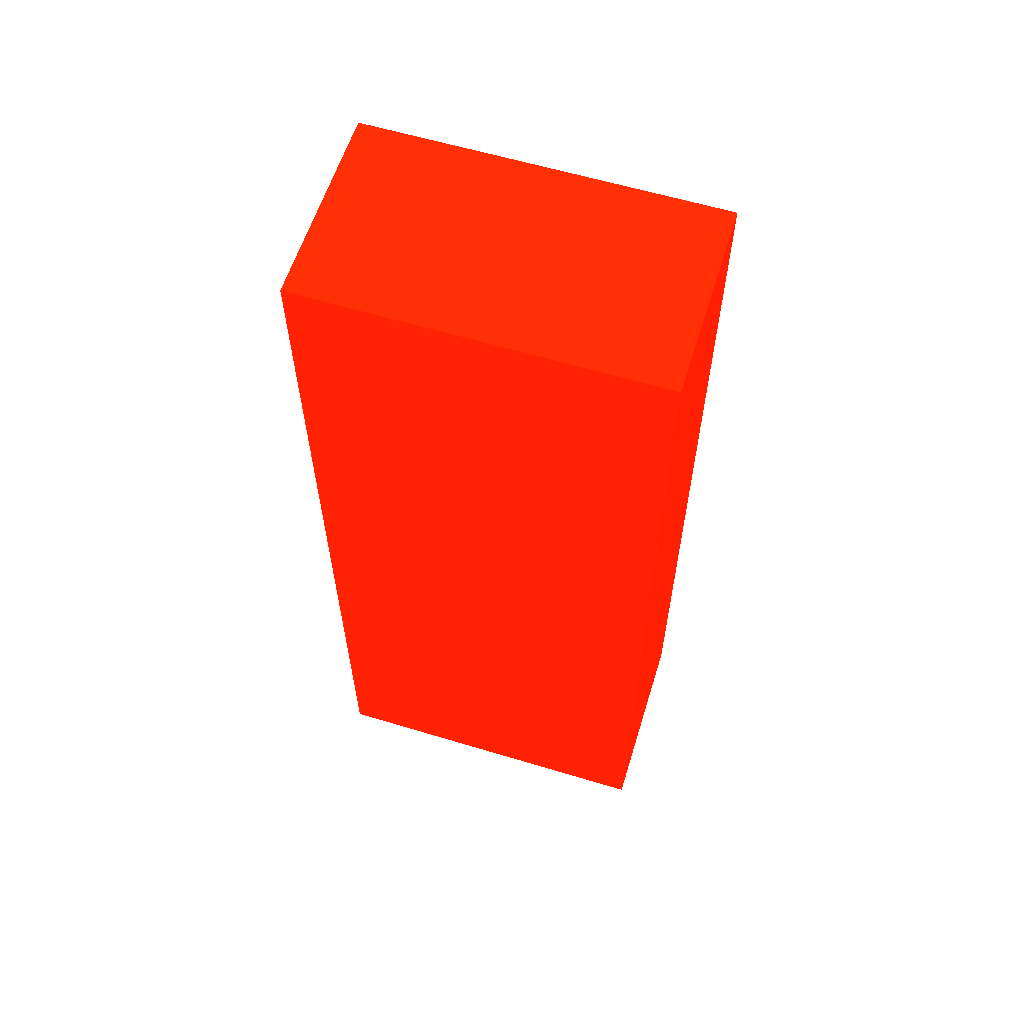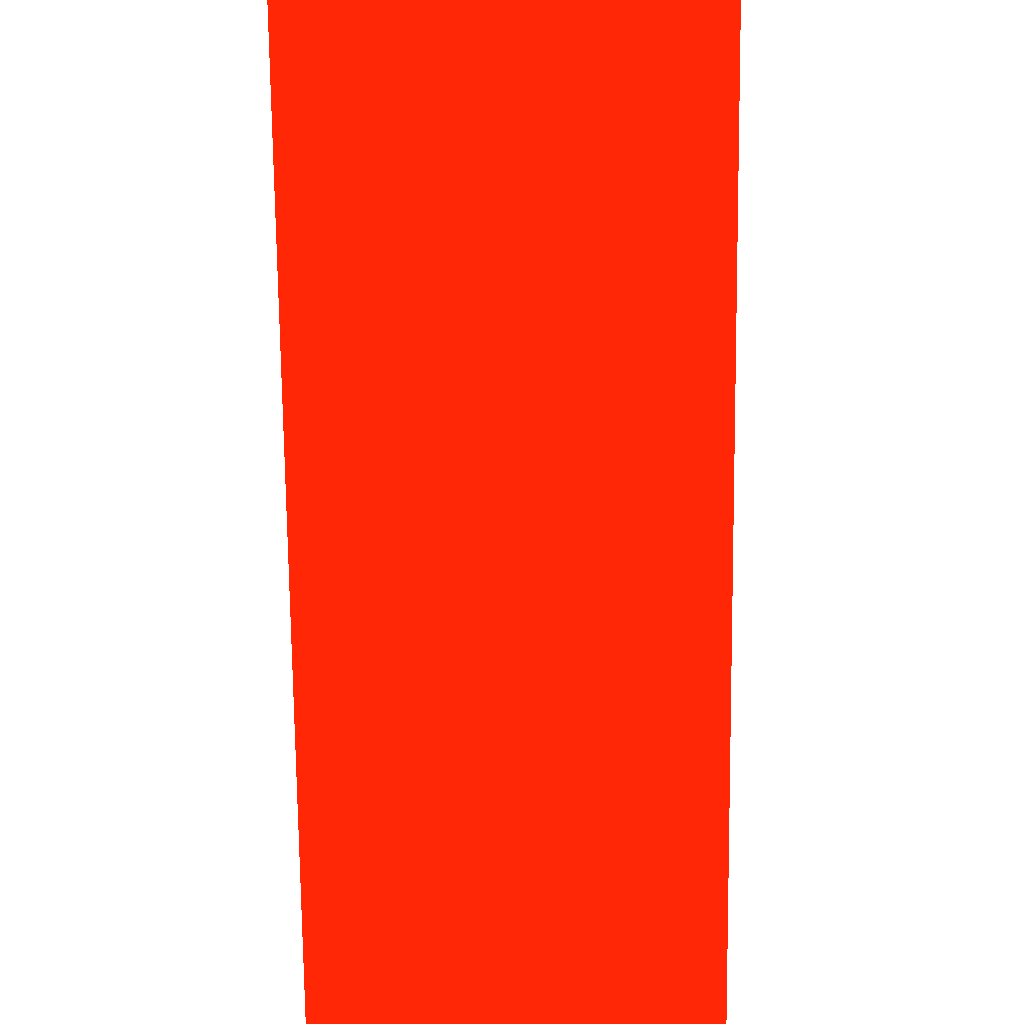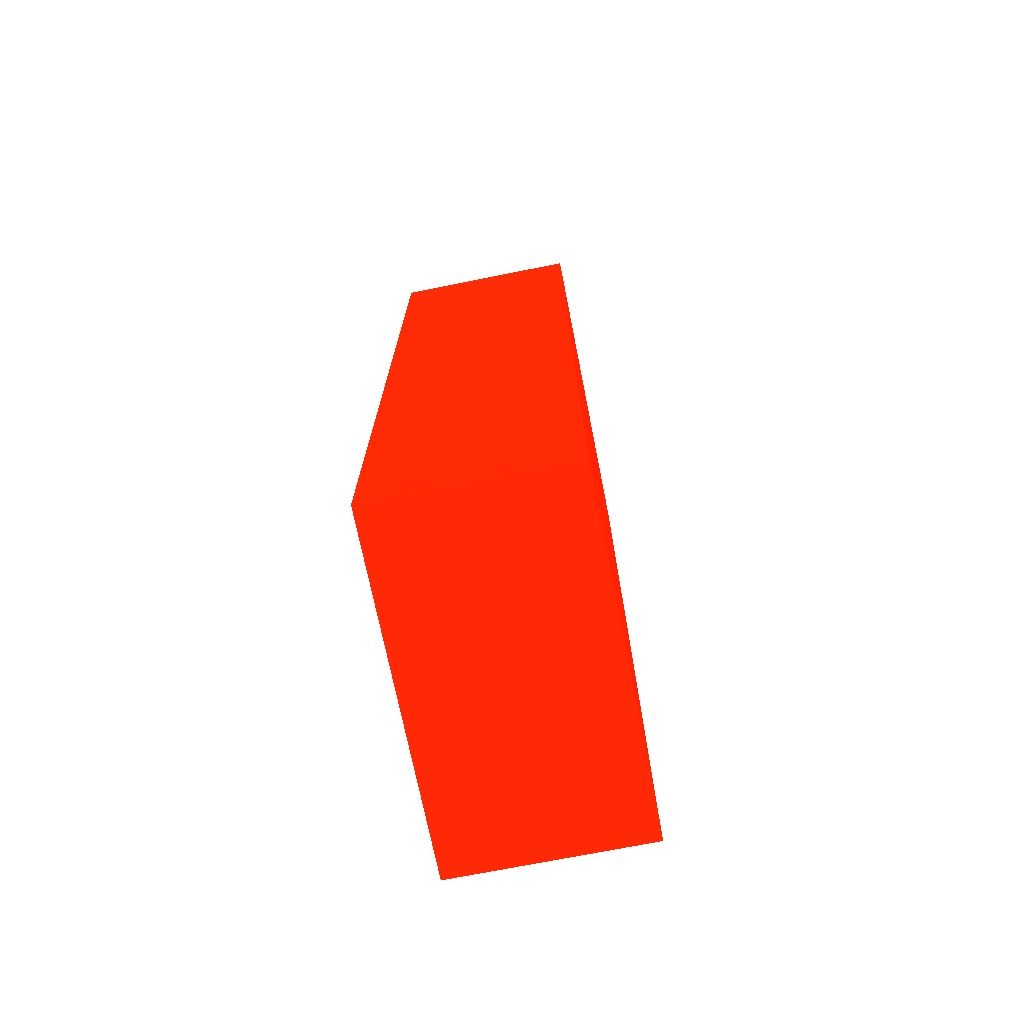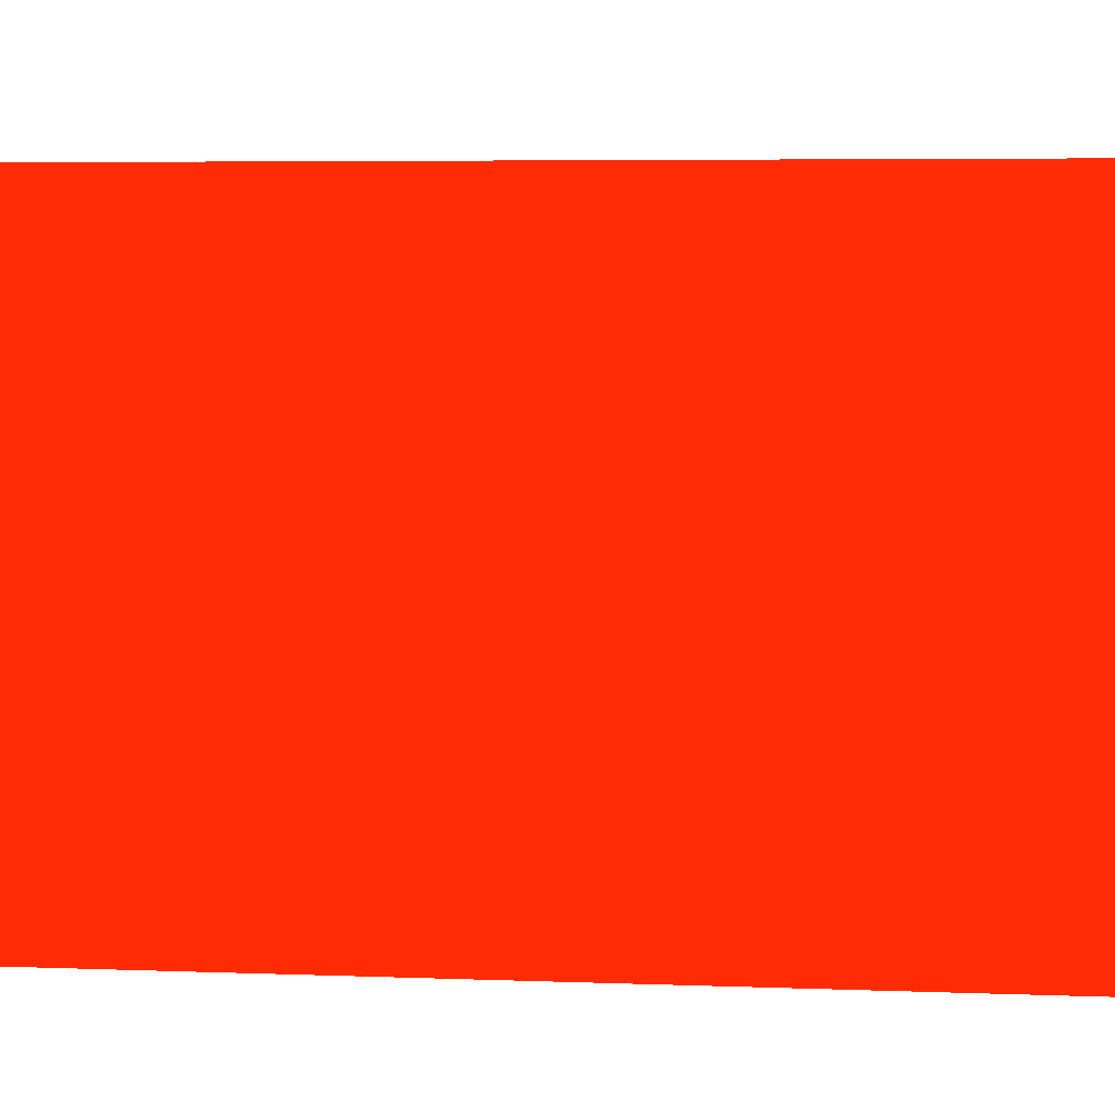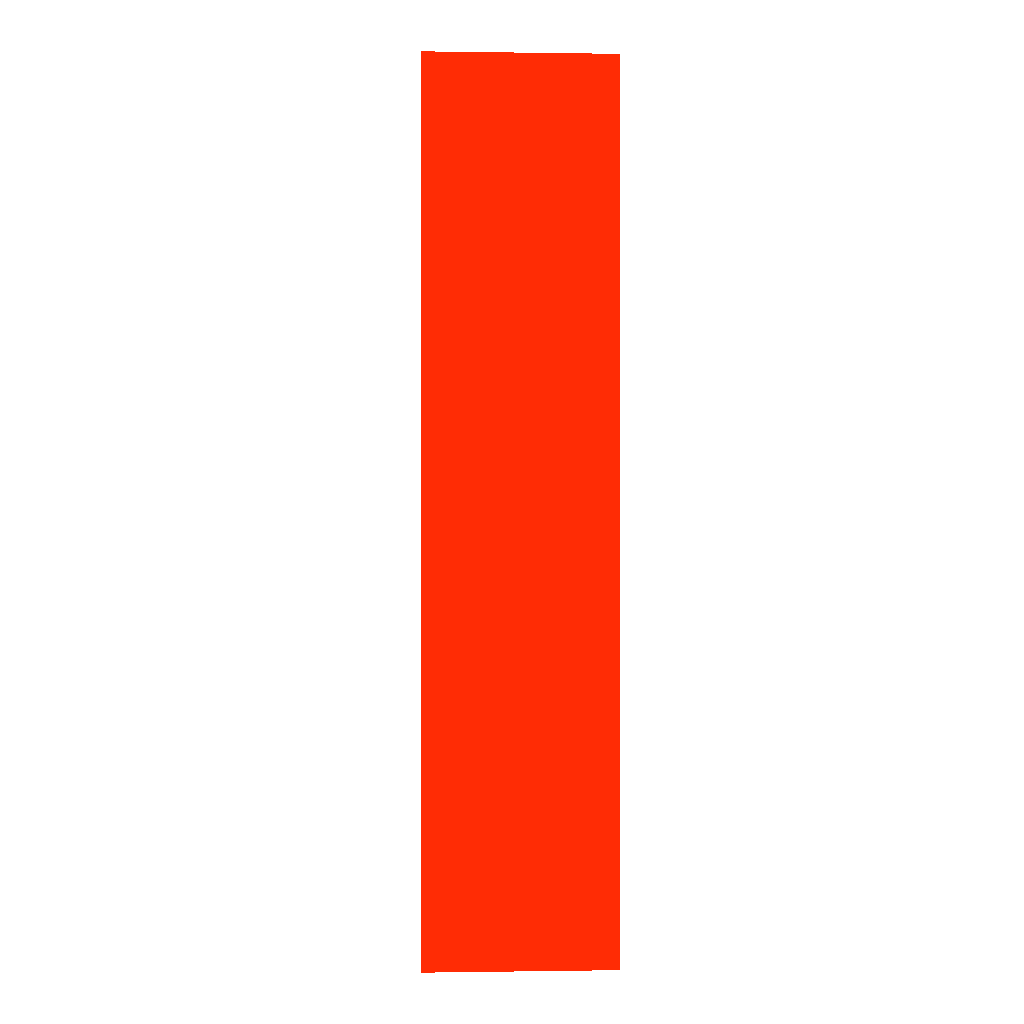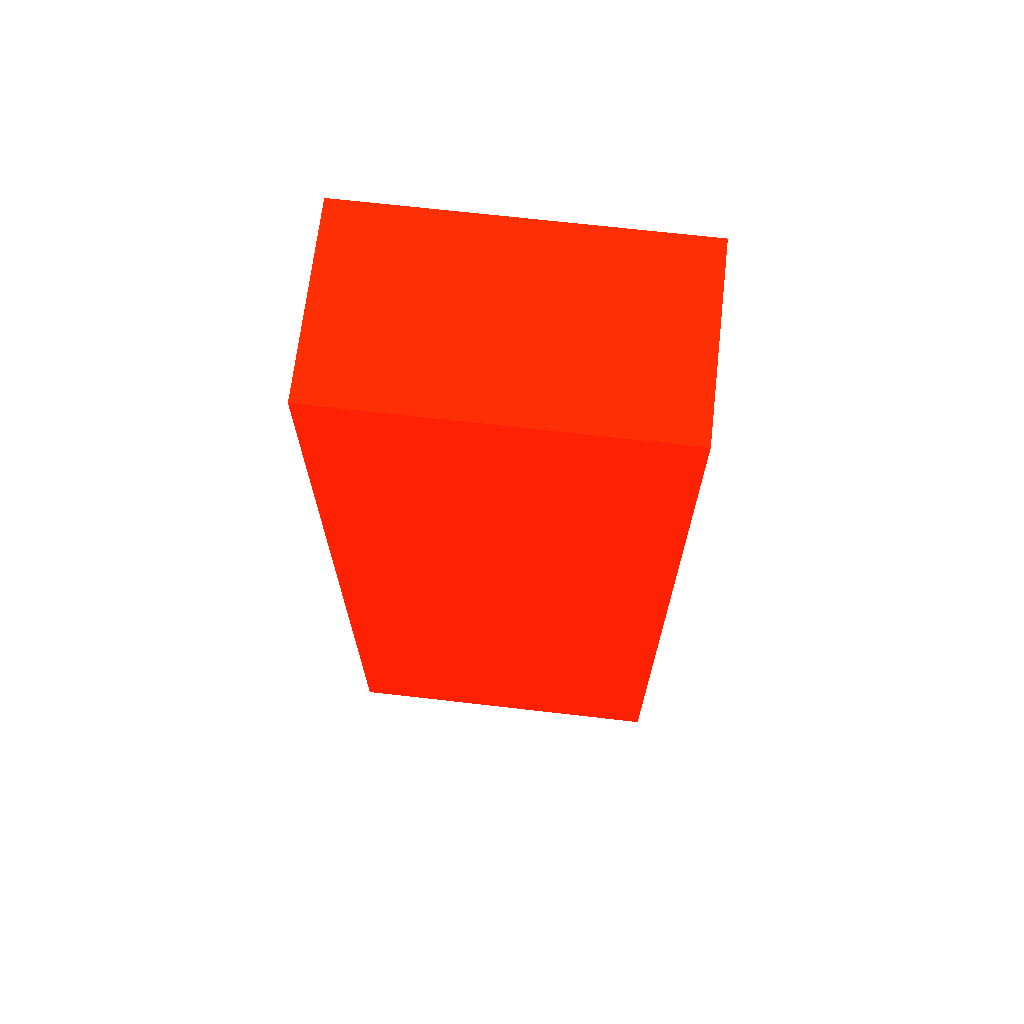
<metadata>
{"format":"obj","ext":"obj","renderer":"f3d","projection":"perspective","resolution":1024,"background":"white","views":[{"elev":60.2,"azim":107.2,"up":"+Z"},{"elev":-65.7,"azim":-179.4,"up":"+Y"},{"elev":-72.0,"azim":11.3,"up":"+Z"},{"elev":4.0,"azim":-80.8,"up":"+Y"},{"elev":0.0,"azim":177.2,"up":"+Z"},{"elev":68.9,"azim":-83.4,"up":"+Z"}]}
</metadata>
<code>
v 0.4667 -4.846 -8.743 0.9882 0.09804 0.01176
v 0.4667 -2.424 -8.743 0.9882 0.09804 0.01176
v 1.825 -4.846 -8.743 0.9882 0.09804 0.01176
v 0.4667 -4.846 -2.505 0.9882 0.09804 0.01176
v 1.825 -2.424 -8.743 0.9882 0.09804 0.01176
v 0.4667 -2.424 -2.505 0.9882 0.09804 0.01176
v 1.825 -4.846 -2.505 0.9882 0.09804 0.01176
v 1.825 -2.424 -2.505 0.9882 0.09804 0.01176
f 1 2 5
f 1 5 3
f 1 3 7
f 1 7 4
f 1 4 6
f 1 6 2
f 2 6 8
f 2 8 5
f 3 5 8
f 3 8 7
f 4 7 8
f 4 8 6

</code>
